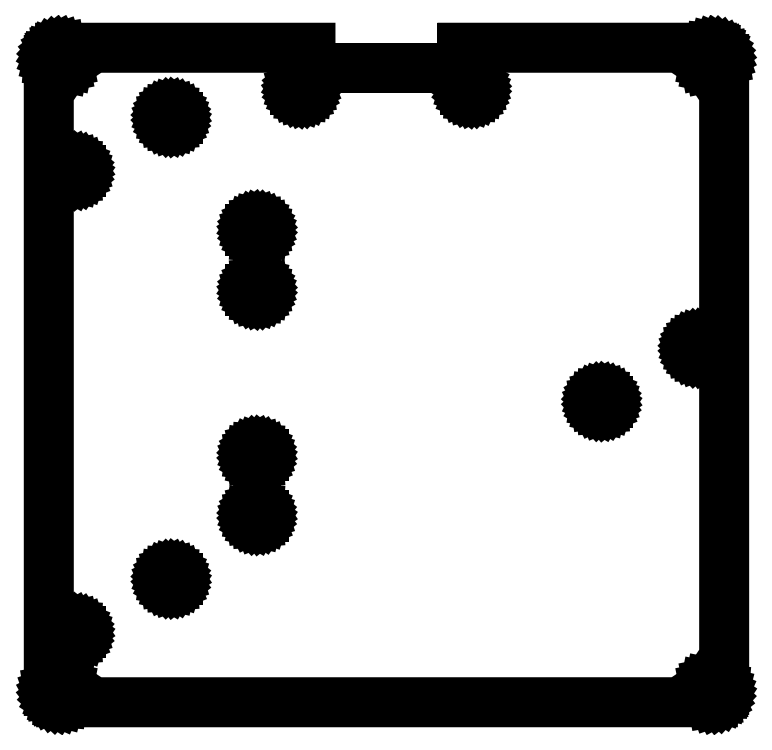
<metadata>
{"format":"dxf","ext":"dxf","renderer":"ezdxf+matplotlib","layout":"modelspace","background":"white","min_lineweight":24,"dpi":150}
</metadata>
<code>
0
SECTION
2
ENTITIES
0
LINE
8
0
10
-82.24
20
76.7
11
-82.23
21
-76.95
0
LINE
8
0
10
-82.23
20
-76.95
11
-82.15
21
-77.44
0
LINE
8
0
10
-82.15
20
-77.44
11
-81.99
21
-77.91
0
LINE
8
0
10
-81.99
20
-77.91
11
-81.75
21
-78.34
0
LINE
8
0
10
-81.75
20
-78.34
11
-81.45
21
-78.73
0
LINE
8
0
10
-81.45
20
-78.73
11
-81.08
21
-79.07
0
LINE
8
0
10
-81.08
20
-79.07
11
-80.67
21
-79.34
0
LINE
8
0
10
-80.67
20
-79.34
11
-80.21
21
-79.54
0
LINE
8
0
10
-80.21
20
-79.54
11
-79.73
21
-79.66
0
LINE
8
0
10
-79.73
20
-79.66
11
-79.24
21
-79.7
0
LINE
8
0
10
-79.24
20
-79.7
11
79.49
21
-79.69
0
LINE
8
0
10
79.49
20
-79.69
11
79.98
21
-79.61
0
LINE
8
0
10
79.98
20
-79.61
11
80.45
21
-79.45
0
LINE
8
0
10
80.45
20
-79.45
11
80.88
21
-79.21
0
LINE
8
0
10
80.88
20
-79.21
11
81.27
21
-78.91
0
LINE
8
0
10
81.27
20
-78.91
11
81.61
21
-78.54
0
LINE
8
0
10
81.61
20
-78.54
11
81.88
21
-78.13
0
LINE
8
0
10
81.88
20
-78.13
11
82.08
21
-77.67
0
LINE
8
0
10
82.08
20
-77.67
11
82.2
21
-77.19
0
LINE
8
0
10
82.2
20
-77.19
11
82.24
21
-76.7
0
LINE
8
0
10
82.24
20
-76.7
11
82.23
21
76.95
0
LINE
8
0
10
82.23
20
76.95
11
82.15
21
77.44
0
LINE
8
0
10
82.15
20
77.44
11
81.99
21
77.91
0
LINE
8
0
10
81.99
20
77.91
11
81.75
21
78.34
0
LINE
8
0
10
81.75
20
78.34
11
81.45
21
78.73
0
LINE
8
0
10
81.45
20
78.73
11
81.08
21
79.07
0
LINE
8
0
10
81.08
20
79.07
11
80.67
21
79.34
0
LINE
8
0
10
80.67
20
79.34
11
80.21
21
79.54
0
LINE
8
0
10
80.21
20
79.54
11
79.73
21
79.66
0
LINE
8
0
10
79.73
20
79.66
11
79.24
21
79.7
0
LINE
8
0
10
79.24
20
79.7
11
18.51
21
79.7
0
LINE
8
0
10
18.51
20
79.7
11
18.51
21
74.7
0
LINE
8
0
10
18.51
20
74.7
11
-18.51
21
74.7
0
LINE
8
0
10
-18.51
20
74.7
11
-18.51
21
79.69
0
LINE
8
0
10
-18.51
20
79.69
11
-79.49
21
79.69
0
LINE
8
0
10
-79.49
20
79.69
11
-79.98
21
79.61
0
LINE
8
0
10
-79.98
20
79.61
11
-80.45
21
79.45
0
LINE
8
0
10
-80.45
20
79.45
11
-80.88
21
79.21
0
LINE
8
0
10
-80.88
20
79.21
11
-81.27
21
78.91
0
LINE
8
0
10
-81.27
20
78.91
11
-81.61
21
78.54
0
LINE
8
0
10
-81.61
20
78.54
11
-81.88
21
78.13
0
LINE
8
0
10
-81.88
20
78.13
11
-82.08
21
77.67
0
LINE
8
0
10
-82.08
20
77.67
11
-82.2
21
77.19
0
LINE
8
0
10
-82.2
20
77.19
11
-82.24
21
76.7
0
LINE
8
0
10
-79.99
20
-76.2
11
-79.89
21
-75.72
0
LINE
8
0
10
-79.89
20
-75.72
11
-79.62
21
-75.32
0
LINE
8
0
10
-79.62
20
-75.32
11
-79.22
21
-75.05
0
LINE
8
0
10
-79.22
20
-75.05
11
-78.74
21
-74.95
0
LINE
8
0
10
-78.74
20
-74.95
11
-78.26
21
-75.05
0
LINE
8
0
10
-78.26
20
-75.05
11
-77.86
21
-75.32
0
LINE
8
0
10
-77.86
20
-75.32
11
-77.59
21
-75.72
0
LINE
8
0
10
-77.59
20
-75.72
11
-77.49
21
-76.2
0
LINE
8
0
10
-77.49
20
-76.2
11
-77.59
21
-76.68
0
LINE
8
0
10
-77.59
20
-76.68
11
-77.86
21
-77.08
0
LINE
8
0
10
-77.86
20
-77.08
11
-78.26
21
-77.35
0
LINE
8
0
10
-78.26
20
-77.35
11
-78.74
21
-77.45
0
LINE
8
0
10
-78.74
20
-77.45
11
-79.22
21
-77.35
0
LINE
8
0
10
-79.22
20
-77.35
11
-79.62
21
-77.08
0
LINE
8
0
10
-79.62
20
-77.08
11
-79.89
21
-76.68
0
LINE
8
0
10
-79.89
20
-76.68
11
-79.99
21
-76.2
0
LINE
8
0
10
-79.99
20
76.2
11
-79.89
21
76.68
0
LINE
8
0
10
-79.89
20
76.68
11
-79.62
21
77.08
0
LINE
8
0
10
-79.62
20
77.08
11
-79.22
21
77.35
0
LINE
8
0
10
-79.22
20
77.35
11
-78.74
21
77.45
0
LINE
8
0
10
-78.74
20
77.45
11
-78.26
21
77.35
0
LINE
8
0
10
-78.26
20
77.35
11
-77.86
21
77.08
0
LINE
8
0
10
-77.86
20
77.08
11
-77.59
21
76.68
0
LINE
8
0
10
-77.59
20
76.68
11
-77.49
21
76.2
0
LINE
8
0
10
-77.49
20
76.2
11
-77.59
21
75.72
0
LINE
8
0
10
-77.59
20
75.72
11
-77.86
21
75.32
0
LINE
8
0
10
-77.86
20
75.32
11
-78.26
21
75.05
0
LINE
8
0
10
-78.26
20
75.05
11
-78.74
21
74.95
0
LINE
8
0
10
-78.74
20
74.95
11
-79.22
21
75.05
0
LINE
8
0
10
-79.22
20
75.05
11
-79.62
21
75.32
0
LINE
8
0
10
-79.62
20
75.32
11
-79.89
21
75.72
0
LINE
8
0
10
-79.89
20
75.72
11
-79.99
21
76.2
0
LINE
8
0
10
-77.59
20
-62.7
11
-77.52
21
-62.21
0
LINE
8
0
10
-77.52
20
-62.21
11
-77.3
21
-61.77
0
LINE
8
0
10
-77.3
20
-61.77
11
-76.97
21
-61.41
0
LINE
8
0
10
-76.97
20
-61.41
11
-76.54
21
-61.16
0
LINE
8
0
10
-76.54
20
-61.16
11
-76.06
21
-61.05
0
LINE
8
0
10
-76.06
20
-61.05
11
-75.57
21
-61.09
0
LINE
8
0
10
-75.57
20
-61.09
11
-75.11
21
-61.27
0
LINE
8
0
10
-75.11
20
-61.27
11
-74.73
21
-61.58
0
LINE
8
0
10
-74.73
20
-61.58
11
-74.45
21
-61.98
0
LINE
8
0
10
-74.45
20
-61.98
11
-74.31
21
-62.45
0
LINE
8
0
10
-74.31
20
-62.45
11
-74.31
21
-62.95
0
LINE
8
0
10
-74.31
20
-62.95
11
-74.45
21
-63.42
0
LINE
8
0
10
-74.45
20
-63.42
11
-74.73
21
-63.82
0
LINE
8
0
10
-74.73
20
-63.82
11
-75.11
21
-64.13
0
LINE
8
0
10
-75.11
20
-64.13
11
-75.57
21
-64.31
0
LINE
8
0
10
-75.57
20
-64.31
11
-76.06
21
-64.35
0
LINE
8
0
10
-76.06
20
-64.35
11
-76.54
21
-64.24
0
LINE
8
0
10
-76.54
20
-64.24
11
-76.97
21
-63.99
0
LINE
8
0
10
-76.97
20
-63.99
11
-77.3
21
-63.63
0
LINE
8
0
10
-77.3
20
-63.63
11
-77.52
21
-63.19
0
LINE
8
0
10
-77.52
20
-63.19
11
-77.59
21
-62.7
0
LINE
8
0
10
-77.59
20
49.7
11
-77.52
21
50.19
0
LINE
8
0
10
-77.52
20
50.19
11
-77.3
21
50.63
0
LINE
8
0
10
-77.3
20
50.63
11
-76.97
21
50.99
0
LINE
8
0
10
-76.97
20
50.99
11
-76.54
21
51.24
0
LINE
8
0
10
-76.54
20
51.24
11
-76.06
21
51.35
0
LINE
8
0
10
-76.06
20
51.35
11
-75.57
21
51.31
0
LINE
8
0
10
-75.57
20
51.31
11
-75.11
21
51.13
0
LINE
8
0
10
-75.11
20
51.13
11
-74.73
21
50.82
0
LINE
8
0
10
-74.73
20
50.82
11
-74.45
21
50.42
0
LINE
8
0
10
-74.45
20
50.42
11
-74.31
21
49.95
0
LINE
8
0
10
-74.31
20
49.95
11
-74.31
21
49.45
0
LINE
8
0
10
-74.31
20
49.45
11
-74.45
21
48.98
0
LINE
8
0
10
-74.45
20
48.98
11
-74.73
21
48.58
0
LINE
8
0
10
-74.73
20
48.58
11
-75.11
21
48.27
0
LINE
8
0
10
-75.11
20
48.27
11
-75.57
21
48.09
0
LINE
8
0
10
-75.57
20
48.09
11
-76.06
21
48.05
0
LINE
8
0
10
-76.06
20
48.05
11
-76.54
21
48.16
0
LINE
8
0
10
-76.54
20
48.16
11
-76.97
21
48.41
0
LINE
8
0
10
-76.97
20
48.41
11
-77.3
21
48.77
0
LINE
8
0
10
-77.3
20
48.77
11
-77.52
21
49.21
0
LINE
8
0
10
-77.52
20
49.21
11
-77.59
21
49.7
0
LINE
8
0
10
-54.07
20
-49.7
11
-54
21
-49.21
0
LINE
8
0
10
-54
20
-49.21
11
-53.78
21
-48.77
0
LINE
8
0
10
-53.78
20
-48.77
11
-53.45
21
-48.41
0
LINE
8
0
10
-53.45
20
-48.41
11
-53.02
21
-48.16
0
LINE
8
0
10
-53.02
20
-48.16
11
-52.54
21
-48.05
0
LINE
8
0
10
-52.54
20
-48.05
11
-52.05
21
-48.09
0
LINE
8
0
10
-52.05
20
-48.09
11
-51.59
21
-48.27
0
LINE
8
0
10
-51.59
20
-48.27
11
-51.21
21
-48.58
0
LINE
8
0
10
-51.21
20
-48.58
11
-50.93
21
-48.98
0
LINE
8
0
10
-50.93
20
-48.98
11
-50.79
21
-49.45
0
LINE
8
0
10
-50.79
20
-49.45
11
-50.79
21
-49.95
0
LINE
8
0
10
-50.79
20
-49.95
11
-50.93
21
-50.42
0
LINE
8
0
10
-50.93
20
-50.42
11
-51.21
21
-50.82
0
LINE
8
0
10
-51.21
20
-50.82
11
-51.59
21
-51.13
0
LINE
8
0
10
-51.59
20
-51.13
11
-52.05
21
-51.31
0
LINE
8
0
10
-52.05
20
-51.31
11
-52.54
21
-51.35
0
LINE
8
0
10
-52.54
20
-51.35
11
-53.02
21
-51.24
0
LINE
8
0
10
-53.02
20
-51.24
11
-53.45
21
-50.99
0
LINE
8
0
10
-53.45
20
-50.99
11
-53.78
21
-50.63
0
LINE
8
0
10
-53.78
20
-50.63
11
-54
21
-50.19
0
LINE
8
0
10
-54
20
-50.19
11
-54.07
21
-49.7
0
LINE
8
0
10
-54.07
20
62.7
11
-54
21
63.19
0
LINE
8
0
10
-54
20
63.19
11
-53.78
21
63.63
0
LINE
8
0
10
-53.78
20
63.63
11
-53.45
21
63.99
0
LINE
8
0
10
-53.45
20
63.99
11
-53.02
21
64.24
0
LINE
8
0
10
-53.02
20
64.24
11
-52.54
21
64.35
0
LINE
8
0
10
-52.54
20
64.35
11
-52.05
21
64.31
0
LINE
8
0
10
-52.05
20
64.31
11
-51.59
21
64.13
0
LINE
8
0
10
-51.59
20
64.13
11
-51.21
21
63.82
0
LINE
8
0
10
-51.21
20
63.82
11
-50.93
21
63.42
0
LINE
8
0
10
-50.93
20
63.42
11
-50.79
21
62.95
0
LINE
8
0
10
-50.79
20
62.95
11
-50.79
21
62.45
0
LINE
8
0
10
-50.79
20
62.45
11
-50.93
21
61.98
0
LINE
8
0
10
-50.93
20
61.98
11
-51.21
21
61.58
0
LINE
8
0
10
-51.21
20
61.58
11
-51.59
21
61.27
0
LINE
8
0
10
-51.59
20
61.27
11
-52.05
21
61.09
0
LINE
8
0
10
-52.05
20
61.09
11
-52.54
21
61.05
0
LINE
8
0
10
-52.54
20
61.05
11
-53.02
21
61.16
0
LINE
8
0
10
-53.02
20
61.16
11
-53.45
21
61.41
0
LINE
8
0
10
-53.45
20
61.41
11
-53.78
21
61.77
0
LINE
8
0
10
-53.78
20
61.77
11
-54
21
62.21
0
LINE
8
0
10
-54
20
62.21
11
-54.07
21
62.7
0
LINE
8
0
10
-33.16
20
-34.22
11
-33.09
21
-33.74
0
LINE
8
0
10
-33.09
20
-33.74
11
-32.87
21
-33.3
0
LINE
8
0
10
-32.87
20
-33.3
11
-32.54
21
-32.93
0
LINE
8
0
10
-32.54
20
-32.93
11
-32.11
21
-32.69
0
LINE
8
0
10
-32.11
20
-32.69
11
-31.63
21
-32.58
0
LINE
8
0
10
-31.63
20
-32.58
11
-31.14
21
-32.62
0
LINE
8
0
10
-31.14
20
-32.62
11
-30.68
21
-32.8
0
LINE
8
0
10
-30.68
20
-32.8
11
-30.3
21
-33.1
0
LINE
8
0
10
-30.3
20
-33.1
11
-30.02
21
-33.51
0
LINE
8
0
10
-30.02
20
-33.51
11
-29.88
21
-33.98
0
LINE
8
0
10
-29.88
20
-33.98
11
-29.88
21
-34.47
0
LINE
8
0
10
-29.88
20
-34.47
11
-30.02
21
-34.94
0
LINE
8
0
10
-30.02
20
-34.94
11
-30.3
21
-35.35
0
LINE
8
0
10
-30.3
20
-35.35
11
-30.68
21
-35.65
0
LINE
8
0
10
-30.68
20
-35.65
11
-31.14
21
-35.83
0
LINE
8
0
10
-31.14
20
-35.83
11
-31.63
21
-35.87
0
LINE
8
0
10
-31.63
20
-35.87
11
-32.11
21
-35.76
0
LINE
8
0
10
-32.11
20
-35.76
11
-32.54
21
-35.51
0
LINE
8
0
10
-32.54
20
-35.51
11
-32.87
21
-35.15
0
LINE
8
0
10
-32.87
20
-35.15
11
-33.09
21
-34.71
0
LINE
8
0
10
-33.09
20
-34.71
11
-33.16
21
-34.22
0
LINE
8
0
10
-33.16
20
-19.58
11
-33.09
21
-19.09
0
LINE
8
0
10
-33.09
20
-19.09
11
-32.87
21
-18.65
0
LINE
8
0
10
-32.87
20
-18.65
11
-32.54
21
-18.29
0
LINE
8
0
10
-32.54
20
-18.29
11
-32.11
21
-18.04
0
LINE
8
0
10
-32.11
20
-18.04
11
-31.63
21
-17.93
0
LINE
8
0
10
-31.63
20
-17.93
11
-31.14
21
-17.97
0
LINE
8
0
10
-31.14
20
-17.97
11
-30.68
21
-18.15
0
LINE
8
0
10
-30.68
20
-18.15
11
-30.3
21
-18.45
0
LINE
8
0
10
-30.3
20
-18.45
11
-30.02
21
-18.86
0
LINE
8
0
10
-30.02
20
-18.86
11
-29.88
21
-19.33
0
LINE
8
0
10
-29.88
20
-19.33
11
-29.88
21
-19.82
0
LINE
8
0
10
-29.88
20
-19.82
11
-30.02
21
-20.29
0
LINE
8
0
10
-30.02
20
-20.29
11
-30.3
21
-20.7
0
LINE
8
0
10
-30.3
20
-20.7
11
-30.68
21
-21
0
LINE
8
0
10
-30.68
20
-21
11
-31.14
21
-21.18
0
LINE
8
0
10
-31.14
20
-21.18
11
-31.63
21
-21.22
0
LINE
8
0
10
-31.63
20
-21.22
11
-32.11
21
-21.11
0
LINE
8
0
10
-32.11
20
-21.11
11
-32.54
21
-20.87
0
LINE
8
0
10
-32.54
20
-20.87
11
-32.87
21
-20.5
0
LINE
8
0
10
-32.87
20
-20.5
11
-33.09
21
-20.06
0
LINE
8
0
10
-33.09
20
-20.06
11
-33.16
21
-19.58
0
LINE
8
0
10
-33.14
20
20.43
11
-33.14
21
20.92
0
LINE
8
0
10
-33.14
20
20.92
11
-33
21
21.39
0
LINE
8
0
10
-33
20
21.39
11
-32.72
21
21.8
0
LINE
8
0
10
-32.72
20
21.8
11
-32.34
21
22.1
0
LINE
8
0
10
-32.34
20
22.1
11
-31.88
21
22.28
0
LINE
8
0
10
-31.88
20
22.28
11
-31.39
21
22.32
0
LINE
8
0
10
-31.39
20
22.32
11
-30.91
21
22.21
0
LINE
8
0
10
-30.91
20
22.21
11
-30.48
21
21.97
0
LINE
8
0
10
-30.48
20
21.97
11
-30.15
21
21.6
0
LINE
8
0
10
-30.15
20
21.6
11
-29.93
21
21.16
0
LINE
8
0
10
-29.93
20
21.16
11
-29.86
21
20.68
0
LINE
8
0
10
-29.86
20
20.68
11
-29.93
21
20.19
0
LINE
8
0
10
-29.93
20
20.19
11
-30.15
21
19.75
0
LINE
8
0
10
-30.15
20
19.75
11
-30.48
21
19.39
0
LINE
8
0
10
-30.48
20
19.39
11
-30.91
21
19.14
0
LINE
8
0
10
-30.91
20
19.14
11
-31.39
21
19.03
0
LINE
8
0
10
-31.39
20
19.03
11
-31.88
21
19.07
0
LINE
8
0
10
-31.88
20
19.07
11
-32.34
21
19.25
0
LINE
8
0
10
-32.34
20
19.25
11
-32.72
21
19.55
0
LINE
8
0
10
-32.72
20
19.55
11
-33
21
19.96
0
LINE
8
0
10
-33
20
19.96
11
-33.14
21
20.43
0
LINE
8
0
10
-33.14
20
35.08
11
-33.14
21
35.57
0
LINE
8
0
10
-33.14
20
35.57
11
-33
21
36.04
0
LINE
8
0
10
-33
20
36.04
11
-32.72
21
36.45
0
LINE
8
0
10
-32.72
20
36.45
11
-32.34
21
36.75
0
LINE
8
0
10
-32.34
20
36.75
11
-31.88
21
36.93
0
LINE
8
0
10
-31.88
20
36.93
11
-31.39
21
36.97
0
LINE
8
0
10
-31.39
20
36.97
11
-30.91
21
36.86
0
LINE
8
0
10
-30.91
20
36.86
11
-30.48
21
36.61
0
LINE
8
0
10
-30.48
20
36.61
11
-30.15
21
36.25
0
LINE
8
0
10
-30.15
20
36.25
11
-29.93
21
35.81
0
LINE
8
0
10
-29.93
20
35.81
11
-29.86
21
35.32
0
LINE
8
0
10
-29.86
20
35.32
11
-29.93
21
34.84
0
LINE
8
0
10
-29.93
20
34.84
11
-30.15
21
34.4
0
LINE
8
0
10
-30.15
20
34.4
11
-30.48
21
34.03
0
LINE
8
0
10
-30.48
20
34.03
11
-30.91
21
33.79
0
LINE
8
0
10
-30.91
20
33.79
11
-31.39
21
33.68
0
LINE
8
0
10
-31.39
20
33.68
11
-31.88
21
33.72
0
LINE
8
0
10
-31.88
20
33.72
11
-32.34
21
33.9
0
LINE
8
0
10
-32.34
20
33.9
11
-32.72
21
34.2
0
LINE
8
0
10
-32.72
20
34.2
11
-33
21
34.61
0
LINE
8
0
10
-33
20
34.61
11
-33.14
21
35.08
0
LINE
8
0
10
-22.29
20
69.45
11
-22.29
21
69.95
0
LINE
8
0
10
-22.29
20
69.95
11
-22.15
21
70.42
0
LINE
8
0
10
-22.15
20
70.42
11
-21.87
21
70.82
0
LINE
8
0
10
-21.87
20
70.82
11
-21.48
21
71.13
0
LINE
8
0
10
-21.48
20
71.13
11
-21.03
21
71.31
0
LINE
8
0
10
-21.03
20
71.31
11
-20.54
21
71.35
0
LINE
8
0
10
-20.54
20
71.35
11
-20.06
21
71.24
0
LINE
8
0
10
-20.06
20
71.24
11
-19.63
21
70.99
0
LINE
8
0
10
-19.63
20
70.99
11
-19.3
21
70.63
0
LINE
8
0
10
-19.3
20
70.63
11
-19.08
21
70.19
0
LINE
8
0
10
-19.08
20
70.19
11
-19.01
21
69.7
0
LINE
8
0
10
-19.01
20
69.7
11
-19.08
21
69.21
0
LINE
8
0
10
-19.08
20
69.21
11
-19.3
21
68.77
0
LINE
8
0
10
-19.3
20
68.77
11
-19.63
21
68.41
0
LINE
8
0
10
-19.63
20
68.41
11
-20.06
21
68.16
0
LINE
8
0
10
-20.06
20
68.16
11
-20.54
21
68.05
0
LINE
8
0
10
-20.54
20
68.05
11
-21.03
21
68.09
0
LINE
8
0
10
-21.03
20
68.09
11
-21.48
21
68.27
0
LINE
8
0
10
-21.48
20
68.27
11
-21.87
21
68.58
0
LINE
8
0
10
-21.87
20
68.58
11
-22.15
21
68.98
0
LINE
8
0
10
-22.15
20
68.98
11
-22.29
21
69.45
0
LINE
8
0
10
19.03
20
69.45
11
19.03
21
69.95
0
LINE
8
0
10
19.03
20
69.95
11
19.17
21
70.42
0
LINE
8
0
10
19.17
20
70.42
11
19.45
21
70.82
0
LINE
8
0
10
19.45
20
70.82
11
19.84
21
71.13
0
LINE
8
0
10
19.84
20
71.13
11
20.29
21
71.31
0
LINE
8
0
10
20.29
20
71.31
11
20.78
21
71.35
0
LINE
8
0
10
20.78
20
71.35
11
21.26
21
71.24
0
LINE
8
0
10
21.26
20
71.24
11
21.69
21
70.99
0
LINE
8
0
10
21.69
20
70.99
11
22.02
21
70.63
0
LINE
8
0
10
22.02
20
70.63
11
22.24
21
70.19
0
LINE
8
0
10
22.24
20
70.19
11
22.31
21
69.7
0
LINE
8
0
10
22.31
20
69.7
11
22.24
21
69.21
0
LINE
8
0
10
22.24
20
69.21
11
22.02
21
68.77
0
LINE
8
0
10
22.02
20
68.77
11
21.69
21
68.41
0
LINE
8
0
10
21.69
20
68.41
11
21.26
21
68.16
0
LINE
8
0
10
21.26
20
68.16
11
20.78
21
68.05
0
LINE
8
0
10
20.78
20
68.05
11
20.29
21
68.09
0
LINE
8
0
10
20.29
20
68.09
11
19.84
21
68.27
0
LINE
8
0
10
19.84
20
68.27
11
19.45
21
68.58
0
LINE
8
0
10
19.45
20
68.58
11
19.17
21
68.98
0
LINE
8
0
10
19.17
20
68.98
11
19.03
21
69.45
0
LINE
8
0
10
50.77
20
-6.5
11
50.84
21
-6.014
0
LINE
8
0
10
50.84
20
-6.014
11
51.06
21
-5.571
0
LINE
8
0
10
51.06
20
-5.571
11
51.39
21
-5.21
0
LINE
8
0
10
51.39
20
-5.21
11
51.82
21
-4.964
0
LINE
8
0
10
51.82
20
-4.964
11
52.3
21
-4.855
0
LINE
8
0
10
52.3
20
-4.855
11
52.79
21
-4.891
0
LINE
8
0
10
52.79
20
-4.891
11
53.24
21
-5.071
0
LINE
8
0
10
53.24
20
-5.071
11
53.63
21
-5.378
0
LINE
8
0
10
53.63
20
-5.378
11
53.91
21
-5.784
0
LINE
8
0
10
53.91
20
-5.784
11
54.05
21
-6.254
0
LINE
8
0
10
54.05
20
-6.254
11
54.05
21
-6.746
0
LINE
8
0
10
54.05
20
-6.746
11
53.91
21
-7.216
0
LINE
8
0
10
53.91
20
-7.216
11
53.63
21
-7.622
0
LINE
8
0
10
53.63
20
-7.622
11
53.24
21
-7.929
0
LINE
8
0
10
53.24
20
-7.929
11
52.79
21
-8.109
0
LINE
8
0
10
52.79
20
-8.109
11
52.3
21
-8.145
0
LINE
8
0
10
52.3
20
-8.145
11
51.82
21
-8.036
0
LINE
8
0
10
51.82
20
-8.036
11
51.39
21
-7.79
0
LINE
8
0
10
51.39
20
-7.79
11
51.06
21
-7.429
0
LINE
8
0
10
51.06
20
-7.429
11
50.84
21
-6.986
0
LINE
8
0
10
50.84
20
-6.986
11
50.77
21
-6.5
0
LINE
8
0
10
74.29
20
6.5
11
74.36
21
6.986
0
LINE
8
0
10
74.36
20
6.986
11
74.58
21
7.429
0
LINE
8
0
10
74.58
20
7.429
11
74.91
21
7.79
0
LINE
8
0
10
74.91
20
7.79
11
75.34
21
8.036
0
LINE
8
0
10
75.34
20
8.036
11
75.82
21
8.145
0
LINE
8
0
10
75.82
20
8.145
11
76.31
21
8.109
0
LINE
8
0
10
76.31
20
8.109
11
76.77
21
7.929
0
LINE
8
0
10
76.77
20
7.929
11
77.15
21
7.622
0
LINE
8
0
10
77.15
20
7.622
11
77.43
21
7.216
0
LINE
8
0
10
77.43
20
7.216
11
77.57
21
6.746
0
LINE
8
0
10
77.57
20
6.746
11
77.57
21
6.254
0
LINE
8
0
10
77.57
20
6.254
11
77.43
21
5.784
0
LINE
8
0
10
77.43
20
5.784
11
77.15
21
5.378
0
LINE
8
0
10
77.15
20
5.378
11
76.77
21
5.071
0
LINE
8
0
10
76.77
20
5.071
11
76.31
21
4.891
0
LINE
8
0
10
76.31
20
4.891
11
75.82
21
4.855
0
LINE
8
0
10
75.82
20
4.855
11
75.34
21
4.964
0
LINE
8
0
10
75.34
20
4.964
11
74.91
21
5.21
0
LINE
8
0
10
74.91
20
5.21
11
74.58
21
5.571
0
LINE
8
0
10
74.58
20
5.571
11
74.36
21
6.014
0
LINE
8
0
10
74.36
20
6.014
11
74.29
21
6.5
0
LINE
8
0
10
77.49
20
-76.2
11
77.59
21
-75.72
0
LINE
8
0
10
77.59
20
-75.72
11
77.86
21
-75.32
0
LINE
8
0
10
77.86
20
-75.32
11
78.26
21
-75.05
0
LINE
8
0
10
78.26
20
-75.05
11
78.74
21
-74.95
0
LINE
8
0
10
78.74
20
-74.95
11
79.22
21
-75.05
0
LINE
8
0
10
79.22
20
-75.05
11
79.62
21
-75.32
0
LINE
8
0
10
79.62
20
-75.32
11
79.89
21
-75.72
0
LINE
8
0
10
79.89
20
-75.72
11
79.99
21
-76.2
0
LINE
8
0
10
79.99
20
-76.2
11
79.89
21
-76.68
0
LINE
8
0
10
79.89
20
-76.68
11
79.62
21
-77.08
0
LINE
8
0
10
79.62
20
-77.08
11
79.22
21
-77.35
0
LINE
8
0
10
79.22
20
-77.35
11
78.74
21
-77.45
0
LINE
8
0
10
78.74
20
-77.45
11
78.26
21
-77.35
0
LINE
8
0
10
78.26
20
-77.35
11
77.86
21
-77.08
0
LINE
8
0
10
77.86
20
-77.08
11
77.59
21
-76.68
0
LINE
8
0
10
77.59
20
-76.68
11
77.49
21
-76.2
0
LINE
8
0
10
77.49
20
76.2
11
77.59
21
76.68
0
LINE
8
0
10
77.59
20
76.68
11
77.86
21
77.08
0
LINE
8
0
10
77.86
20
77.08
11
78.26
21
77.35
0
LINE
8
0
10
78.26
20
77.35
11
78.74
21
77.45
0
LINE
8
0
10
78.74
20
77.45
11
79.22
21
77.35
0
LINE
8
0
10
79.22
20
77.35
11
79.62
21
77.08
0
LINE
8
0
10
79.62
20
77.08
11
79.89
21
76.68
0
LINE
8
0
10
79.89
20
76.68
11
79.99
21
76.2
0
LINE
8
0
10
79.99
20
76.2
11
79.89
21
75.72
0
LINE
8
0
10
79.89
20
75.72
11
79.62
21
75.32
0
LINE
8
0
10
79.62
20
75.32
11
79.22
21
75.05
0
LINE
8
0
10
79.22
20
75.05
11
78.74
21
74.95
0
LINE
8
0
10
78.74
20
74.95
11
78.26
21
75.05
0
LINE
8
0
10
78.26
20
75.05
11
77.86
21
75.32
0
LINE
8
0
10
77.86
20
75.32
11
77.59
21
75.72
0
LINE
8
0
10
77.59
20
75.72
11
77.49
21
76.2
0
ENDSEC
0
EOF

</code>
